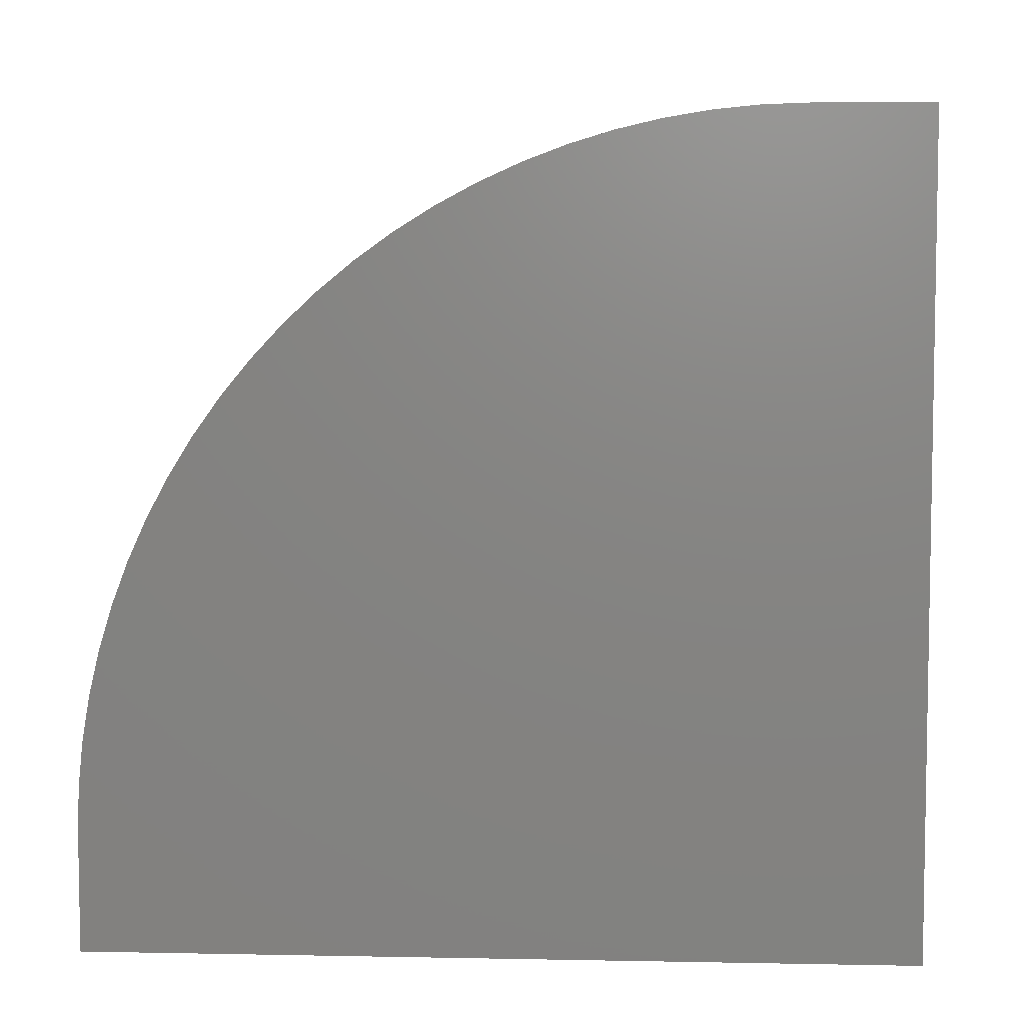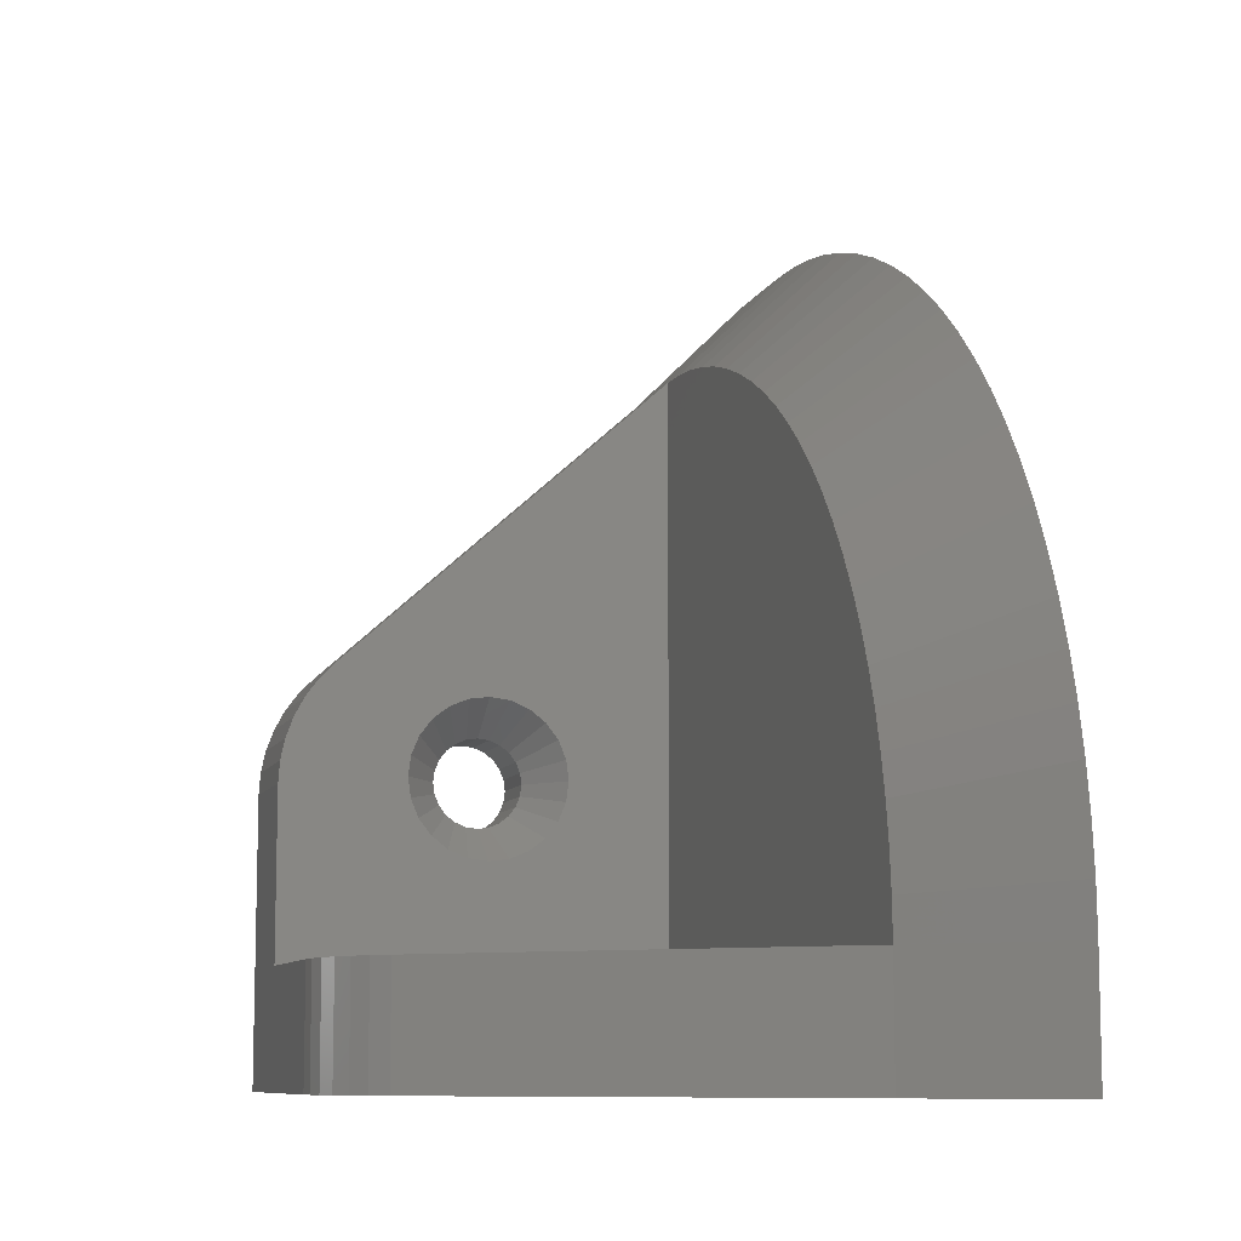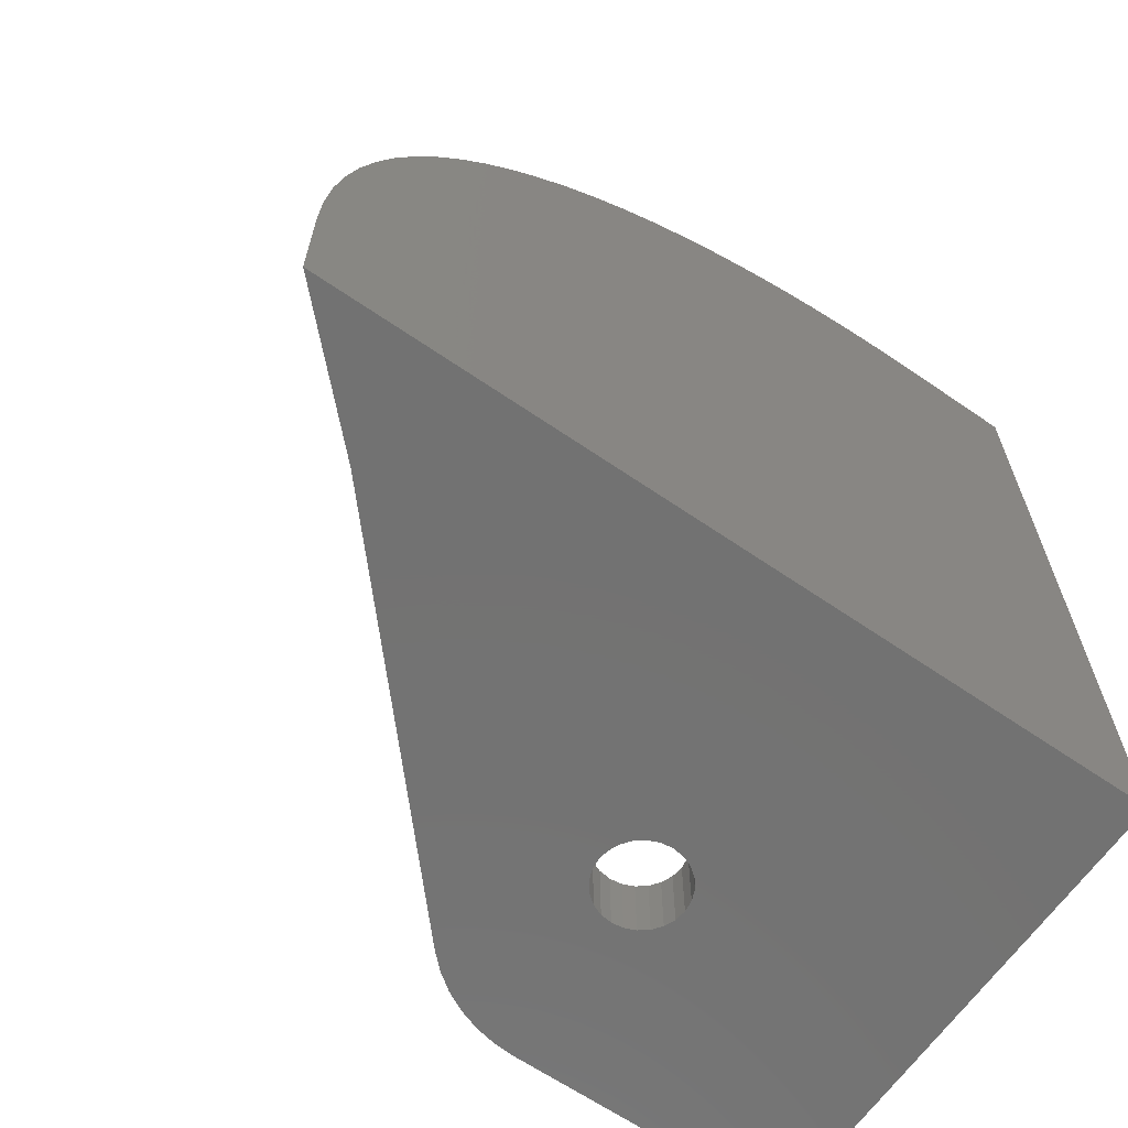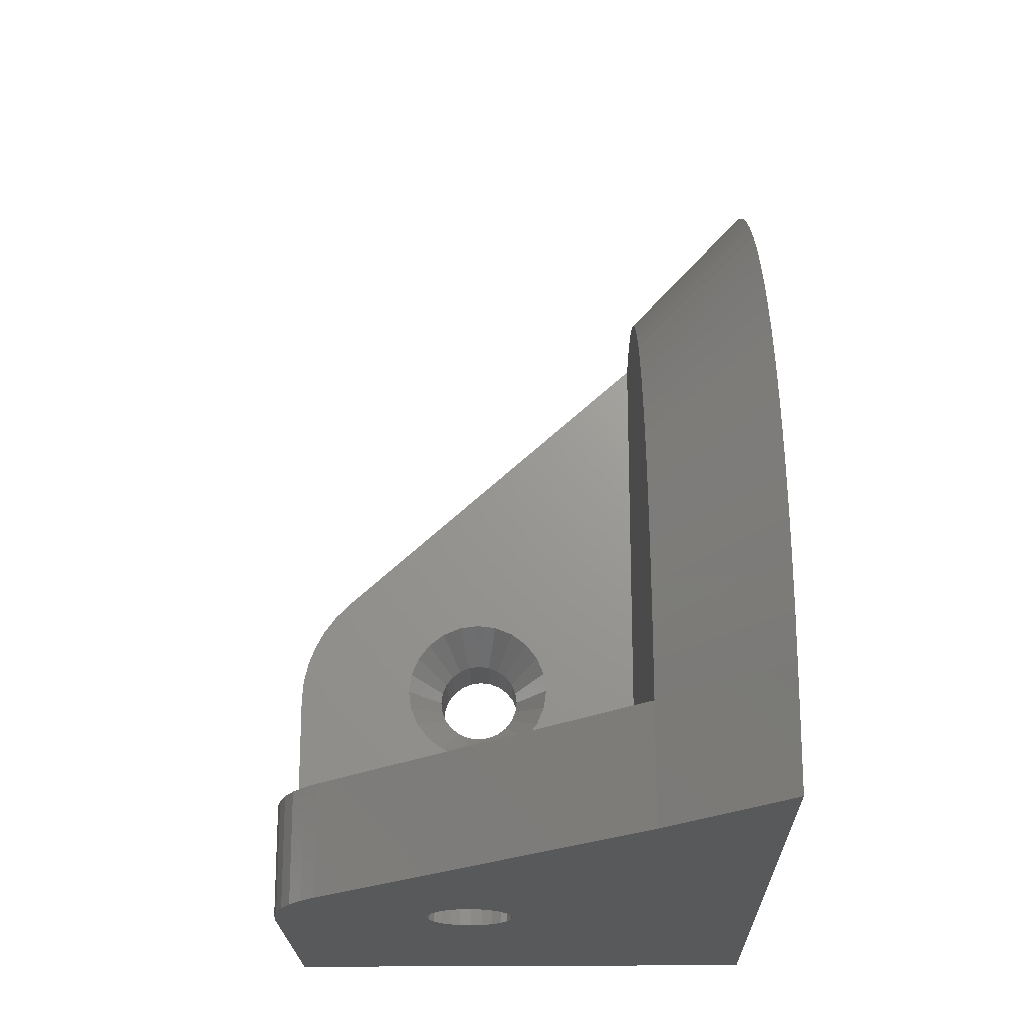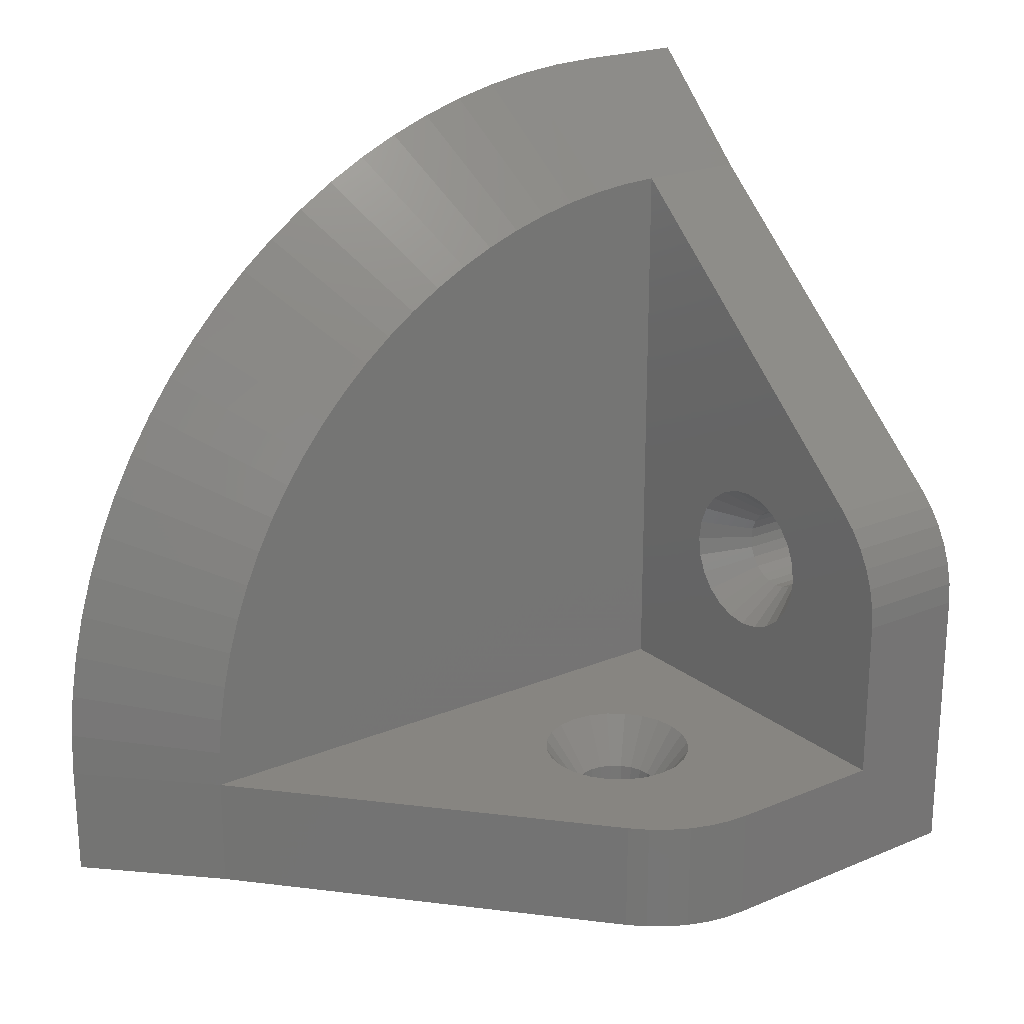
<metadata>
{"format":"stl","ext":"stl","renderer":"f3d","projection":"perspective","resolution":1024,"background":"white","views":[{"elev":6.0,"azim":-86.7,"up":"+Z"},{"elev":-9.1,"azim":163.8,"up":"+Z"},{"elev":-64.5,"azim":-124.7,"up":"+Z"},{"elev":-20.8,"azim":-178.7,"up":"+Z"},{"elev":21.8,"azim":53.9,"up":"+Y"}]}
</metadata>
<code>
# stl→obj: 230 verts, 464 faces
v 21.57 2.9 12.24
v 21.38 2.82e-15 11.79
v 21.57 2.82e-15 12.24
v 21.38 2.9 11.79
v 21.08 2.9 11.39
v 21.44 5 9.792
v 20.69 2.9 11.09
v 22.14 5 10.33
v 22.14 5 15.14
v 21.38 2.9 13.69
v 21.08 2.9 14.08
v 22.68 5 14.44
v 23.02 5 11.86
v 22.68 5 11.04
v 18.86 5 16.02
v 18.79 2.9 14.38
v 18.04 5 15.68
v 19.24 2.9 14.57
v 21.44 5 15.68
v 20.69 2.9 14.38
v 20.62 5 9.452
v 20.23 2.9 10.9
v 20.62 5 16.02
v 20.23 2.9 14.57
v 19.74 2.9 14.64
v 19.74 5 16.14
v 21.57 2.9 13.23
v 23.02 5 13.62
v 18.79 2.82e-15 14.38
v 19.24 2.82e-15 14.57
v 20.69 2.82e-15 11.09
v 20.23 2.82e-15 10.9
v 17.9 2.9 12.24
v 17.84 2.82e-15 12.74
v 17.9 2.82e-15 12.24
v 17.84 2.9 12.74
v 18.79 2.9 11.09
v 18.86 5 9.452
v 18.04 5 9.792
v 19.24 2.9 10.9
v 21.64 2.82e-15 12.74
v 21.57 2.82e-15 13.23
v 21.64 2.9 12.74
v 19.74 2.82e-15 10.84
v 19.24 2.82e-15 10.9
v 19.74 2.9 10.84
v 18.39 2.9 11.39
v 17.33 5 10.33
v 18.09 2.82e-15 11.79
v 18.39 2.82e-15 11.39
v 18.09 2.9 11.79
v 20.23 2.82e-15 14.57
v 20.69 2.82e-15 14.38
v 17.9 2.9 13.23
v 18.09 2.82e-15 13.69
v 17.9 2.82e-15 13.23
v 18.09 2.9 13.69
v 19.74 2.82e-15 14.64
v 18.39 2.82e-15 14.08
v 18.39 2.9 14.08
v 18.79 2.82e-15 11.09
v 21.38 2.82e-15 13.69
v 21.08 2.82e-15 14.08
v 21.08 2.82e-15 11.39
v 7 7.05e-16 35
v 7 35 0
v 7 2.658e-16 0
v 7 5 35
v 7 6.962 34.94
v 7 8.916 34.74
v 7 10.85 34.42
v 7 12.76 33.98
v 7 14.64 33.41
v 7 16.48 32.72
v 7 18.27 31.91
v 7 20 30.98
v 7 21.67 29.94
v 7 23.26 28.8
v 7 24.78 27.56
v 7 26.21 26.21
v 7 27.56 24.78
v 7 28.8 23.26
v 7 29.94 21.67
v 7 30.98 20
v 7 31.91 18.27
v 7 32.72 16.48
v 7 33.41 14.64
v 7 33.98 12.76
v 7 34.42 10.85
v 7 34.74 8.916
v 7 34.94 6.962
v 7 35 5
v 23.02 11.86 5
v 21.38 11.79 2.9
v 22.68 11.04 5
v 21.57 12.25 2.9
v 23.02 13.62 5
v 21.38 13.69 2.9
v 21.57 13.23 2.9
v 22.68 14.44 5
v 21.08 14.08 2.9
v 22.14 15.14 5
v 20.62 16.02 5
v 19.74 14.64 2.9
v 20.23 14.57 2.9
v 19.74 16.14 5
v 20.62 9.453 5
v 20.69 11.09 2.9
v 20.23 10.9 2.9
v 21.44 9.793 5
v 21.08 11.39 2.9
v 22.14 10.33 5
v 19.74 10.84 2.9
v 19.74 9.337 5
v 21.44 15.68 5
v 20.69 14.38 2.9
v 12 30 5
v 26.24 17.29 0
v 12 30 0
v 26.24 17.29 5
v 18.86 9.453 5
v 19.25 10.9 2.9
v 21.64 12.74 2.9
v 23.14 12.74 5
v 18.04 9.793 5
v 18.79 11.09 2.9
v 19.74 10.84 4.935e-15
v 20.23 10.9 3.525e-15
v 17.33 10.33 5
v 18.39 11.39 2.9
v 21.08 11.39 3.525e-15
v 20.69 11.09 3.525e-15
v 21.38 11.79 3.525e-15
v 18.09 11.79 2.9
v 16.45 11.86 5
v 16.79 11.04 5
v 17.9 12.25 2.9
v 21.57 12.25 3.525e-15
v 16.34 12.74 5
v 17.84 12.74 2.9
v 21.64 12.74 3.525e-15
v 21.57 13.23 3.525e-15
v 21.38 13.69 3.525e-15
v 21.08 14.08 3.525e-15
v 17.9 13.23 2.9
v 16.45 13.62 5
v 20.69 14.38 2.115e-15
v 18.04 15.68 5
v 18.39 14.08 2.9
v 18.79 14.38 2.9
v 17.33 15.14 5
v 16.79 14.44 5
v 18.09 13.69 2.9
v 18.86 16.02 5
v 19.25 14.57 2.9
v 19.25 10.9 4.935e-15
v 18.79 11.09 4.935e-15
v 12 23.8 21.48
v 12 22.68 22.68
v 12 26.65 17.5
v 12 25.79 18.89
v 12 21.48 23.8
v 12 20.22 24.83
v 12 24.83 20.22
v 12 11.47 29.15
v 12 9.877 29.52
v 12 8.263 29.79
v 12 13.04 28.67
v 12 5 30
v 12 6.635 29.95
v 18.09 13.69 3.525e-15
v 17.9 13.23 3.525e-15
v 18.39 14.08 3.525e-15
v 18.79 14.38 3.525e-15
v 19.25 14.57 3.525e-15
v 17.84 12.74 3.525e-15
v 17.9 12.25 3.525e-15
v 18.09 11.79 3.525e-15
v 20.23 14.57 2.115e-15
v 18.39 11.39 3.525e-15
v 19.74 14.64 2.115e-15
v 12 29.95 6.635
v 12 29.15 11.47
v 12 28.67 13.04
v 12 29.79 8.263
v 12 29.52 9.877
v 12 27.42 16.06
v 12 28.1 14.57
v 12 7.05e-16 30
v 19.74 5 9.337
v 23.14 5 12.74
v 16.34 5 12.74
v 16.45 5 13.62
v 16.79 5 11.04
v 16.45 5 11.86
v 17.33 5 15.14
v 16.79 5 14.44
v 12 16.06 27.42
v 12 14.57 28.1
v 12 5 5
v 12 17.5 26.65
v 12 18.89 25.79
v 28.47 5 5
v 26.89 16.62 5
v 27.45 15.86 5
v 27.89 15.03 5
v 28.21 14.15 5
v 28.41 13.23 5
v 28.47 12.29 5
v 28.47 5 12.29
v 28.47 0 12.29
v 28.47 0 0
v 28.47 12.29 0
v 26.89 16.62 0
v 27.45 15.86 0
v 27.89 15.03 0
v 28.21 14.15 0
v 28.41 13.23 0
v 28.41 1.796e-17 13.23
v 28.21 3.556e-17 14.15
v 27.89 5.246e-17 15.03
v 27.45 6.833e-17 15.86
v 26.89 8.286e-17 16.62
v 26.24 9.576e-17 17.29
v 26.89 5 16.62
v 26.24 5 17.29
v 28.41 5 13.23
v 28.21 5 14.15
v 27.89 5 15.03
v 27.45 5 15.86
f 1 2 3
f 2 1 4
f 5 6 7
f 6 5 8
f 9 10 11
f 10 9 12
f 13 4 1
f 4 13 14
f 14 5 4
f 5 14 8
f 15 16 17
f 16 15 18
f 19 11 20
f 11 19 9
f 7 21 22
f 21 7 6
f 23 20 24
f 20 23 19
f 23 25 26
f 25 23 24
f 12 27 10
f 27 12 28
f 18 29 16
f 29 18 30
f 31 22 32
f 22 31 7
f 33 34 35
f 34 33 36
f 37 38 39
f 38 37 40
f 27 41 42
f 41 27 43
f 44 40 45
f 40 44 46
f 47 39 48
f 39 47 37
f 32 46 44
f 46 32 22
f 47 49 50
f 49 47 51
f 20 52 24
f 52 20 53
f 54 55 56
f 55 54 57
f 24 58 25
f 58 24 52
f 57 59 55
f 59 57 60
f 45 37 61
f 37 45 40
f 11 62 63
f 62 11 10
f 64 7 31
f 7 64 5
f 16 59 60
f 59 16 29
f 11 53 20
f 53 11 63
f 51 35 49
f 35 51 33
f 43 3 41
f 3 43 1
f 36 56 34
f 56 36 54
f 65 66 67
f 66 65 68
f 66 68 69
f 66 69 70
f 66 70 71
f 66 71 72
f 66 72 73
f 66 73 74
f 66 74 75
f 66 75 76
f 66 76 77
f 66 77 78
f 66 78 79
f 66 79 80
f 66 80 81
f 66 81 82
f 66 82 83
f 66 83 84
f 66 84 85
f 66 85 86
f 66 86 87
f 66 87 88
f 66 88 89
f 66 89 90
f 66 90 91
f 66 91 92
f 93 94 95
f 94 93 96
f 97 98 99
f 98 97 100
f 100 101 98
f 101 100 102
f 103 104 105
f 104 103 106
f 107 108 109
f 108 107 110
f 95 111 112
f 111 95 94
f 113 107 109
f 107 113 114
f 101 115 116
f 115 101 102
f 117 118 119
f 118 117 120
f 121 113 122
f 113 121 114
f 97 123 124
f 123 97 99
f 110 111 108
f 111 110 112
f 125 122 126
f 122 125 121
f 127 109 128
f 109 127 113
f 129 126 130
f 126 129 125
f 108 131 132
f 131 108 111
f 94 131 111
f 131 94 133
f 134 135 136
f 135 134 137
f 96 133 94
f 133 96 138
f 137 139 135
f 139 137 140
f 99 141 123
f 141 99 142
f 109 132 128
f 132 109 108
f 101 143 98
f 143 101 144
f 145 139 140
f 139 145 146
f 115 105 116
f 105 115 103
f 144 116 147
f 116 144 101
f 123 138 96
f 138 123 141
f 148 149 150
f 149 148 151
f 149 152 153
f 152 149 151
f 130 136 129
f 136 130 134
f 154 150 155
f 150 154 148
f 126 156 157
f 156 126 122
f 98 142 99
f 142 98 143
f 153 146 145
f 146 153 152
f 124 96 93
f 96 124 123
f 122 127 156
f 127 122 113
f 106 155 104
f 155 106 154
f 158 80 159
f 80 158 81
f 160 83 161
f 83 160 84
f 162 78 163
f 78 162 79
f 164 81 158
f 81 164 82
f 159 79 162
f 79 159 80
f 165 71 166
f 71 165 72
f 166 70 167
f 70 166 71
f 66 117 119
f 117 66 92
f 168 72 165
f 72 168 73
f 169 69 68
f 69 169 170
f 167 69 170
f 69 167 70
f 171 145 172
f 145 171 153
f 173 153 171
f 153 173 149
f 155 174 175
f 174 155 150
f 176 137 177
f 137 176 140
f 177 134 178
f 134 177 137
f 150 173 174
f 173 150 149
f 116 179 147
f 179 116 105
f 178 130 180
f 130 178 134
f 105 181 179
f 181 105 104
f 104 175 181
f 175 104 155
f 130 157 180
f 157 130 126
f 172 140 176
f 140 172 145
f 117 91 182
f 91 117 92
f 183 87 184
f 87 183 88
f 185 89 186
f 89 185 90
f 187 84 160
f 84 187 85
f 188 85 187
f 85 188 86
f 161 82 164
f 82 161 83
f 182 90 185
f 90 182 91
f 186 88 183
f 88 186 89
f 184 86 188
f 86 184 87
f 169 65 189
f 65 169 68
f 22 190 46
f 190 22 21
f 28 43 27
f 43 28 191
f 192 54 36
f 54 192 193
f 194 33 51
f 33 194 195
f 17 60 196
f 60 17 16
f 26 18 15
f 18 26 25
f 48 51 47
f 51 48 194
f 40 190 38
f 190 40 46
f 191 1 43
f 1 191 13
f 195 36 33
f 36 195 192
f 197 60 57
f 60 197 196
f 193 57 54
f 57 193 197
f 198 74 199
f 74 198 75
f 117 169 200
f 169 117 170
f 170 117 167
f 167 117 166
f 166 117 165
f 165 117 168
f 168 117 199
f 199 117 198
f 198 117 201
f 201 117 202
f 202 117 163
f 163 117 162
f 162 117 159
f 159 117 158
f 158 117 164
f 164 117 161
f 161 117 160
f 160 117 187
f 187 117 188
f 188 117 184
f 184 117 183
f 183 117 186
f 186 117 185
f 185 117 182
f 10 42 62
f 42 10 27
f 163 77 202
f 77 163 78
f 202 76 201
f 76 202 77
f 201 75 198
f 75 201 76
f 199 73 168
f 73 199 74
f 61 47 50
f 47 61 37
f 4 64 2
f 64 4 5
f 25 30 18
f 30 25 58
f 200 135 117
f 135 200 136
f 136 200 129
f 129 200 125
f 125 200 203
f 117 135 139
f 125 203 121
f 121 203 114
f 114 203 107
f 107 203 110
f 110 203 112
f 112 203 95
f 95 203 93
f 93 203 124
f 124 203 120
f 120 203 204
f 204 203 205
f 205 203 206
f 206 203 207
f 207 203 208
f 208 203 209
f 117 154 120
f 154 117 148
f 148 117 151
f 151 117 152
f 152 117 146
f 146 117 139
f 120 154 106
f 120 106 103
f 120 103 115
f 120 115 102
f 120 102 100
f 120 100 97
f 120 97 124
f 210 211 203
f 212 203 211
f 203 212 213
f 203 213 209
f 119 172 176
f 172 119 171
f 171 119 173
f 173 119 174
f 174 119 175
f 175 119 118
f 175 118 181
f 181 118 179
f 179 118 147
f 147 118 144
f 144 118 143
f 143 118 142
f 142 118 141
f 119 67 66
f 67 119 177
f 67 177 178
f 67 178 180
f 67 180 212
f 177 119 176
f 212 180 157
f 212 157 156
f 212 156 127
f 212 127 128
f 212 128 132
f 212 132 131
f 212 131 133
f 212 133 138
f 212 138 141
f 212 141 118
f 212 118 214
f 212 214 215
f 212 215 216
f 212 216 217
f 212 217 218
f 212 218 213
f 218 209 213
f 209 218 208
f 217 208 218
f 208 217 207
f 217 206 207
f 206 217 216
f 216 205 206
f 205 216 215
f 214 205 215
f 205 214 204
f 214 120 204
f 120 214 118
f 211 67 212
f 67 211 32
f 67 32 44
f 32 211 31
f 31 211 64
f 64 211 2
f 2 211 3
f 3 211 41
f 41 211 219
f 41 219 42
f 42 219 220
f 42 220 62
f 62 220 63
f 63 220 53
f 53 220 221
f 53 221 52
f 52 221 58
f 67 49 65
f 49 67 50
f 50 67 61
f 61 67 45
f 45 67 44
f 65 49 35
f 65 35 34
f 65 34 56
f 65 56 55
f 65 55 59
f 65 59 29
f 65 29 30
f 65 30 58
f 65 58 189
f 189 58 221
f 189 221 222
f 189 222 223
f 189 223 224
f 200 38 190
f 38 200 39
f 39 200 48
f 48 200 194
f 194 200 195
f 195 200 169
f 195 169 192
f 192 169 193
f 193 169 197
f 197 169 196
f 196 169 17
f 17 169 15
f 15 169 26
f 26 169 225
f 225 169 226
f 200 210 203
f 210 200 21
f 21 200 190
f 210 21 6
f 210 6 8
f 210 8 14
f 210 14 13
f 210 13 191
f 210 191 227
f 227 191 28
f 227 28 228
f 228 28 12
f 228 12 229
f 229 12 9
f 229 9 230
f 230 9 19
f 230 19 23
f 230 23 225
f 225 23 26
f 224 169 189
f 169 224 226
f 210 219 211
f 219 210 227
f 227 220 219
f 220 227 228
f 228 221 220
f 221 228 229
f 229 222 221
f 222 229 230
f 225 224 223
f 224 225 226
f 230 223 222
f 223 230 225

</code>
